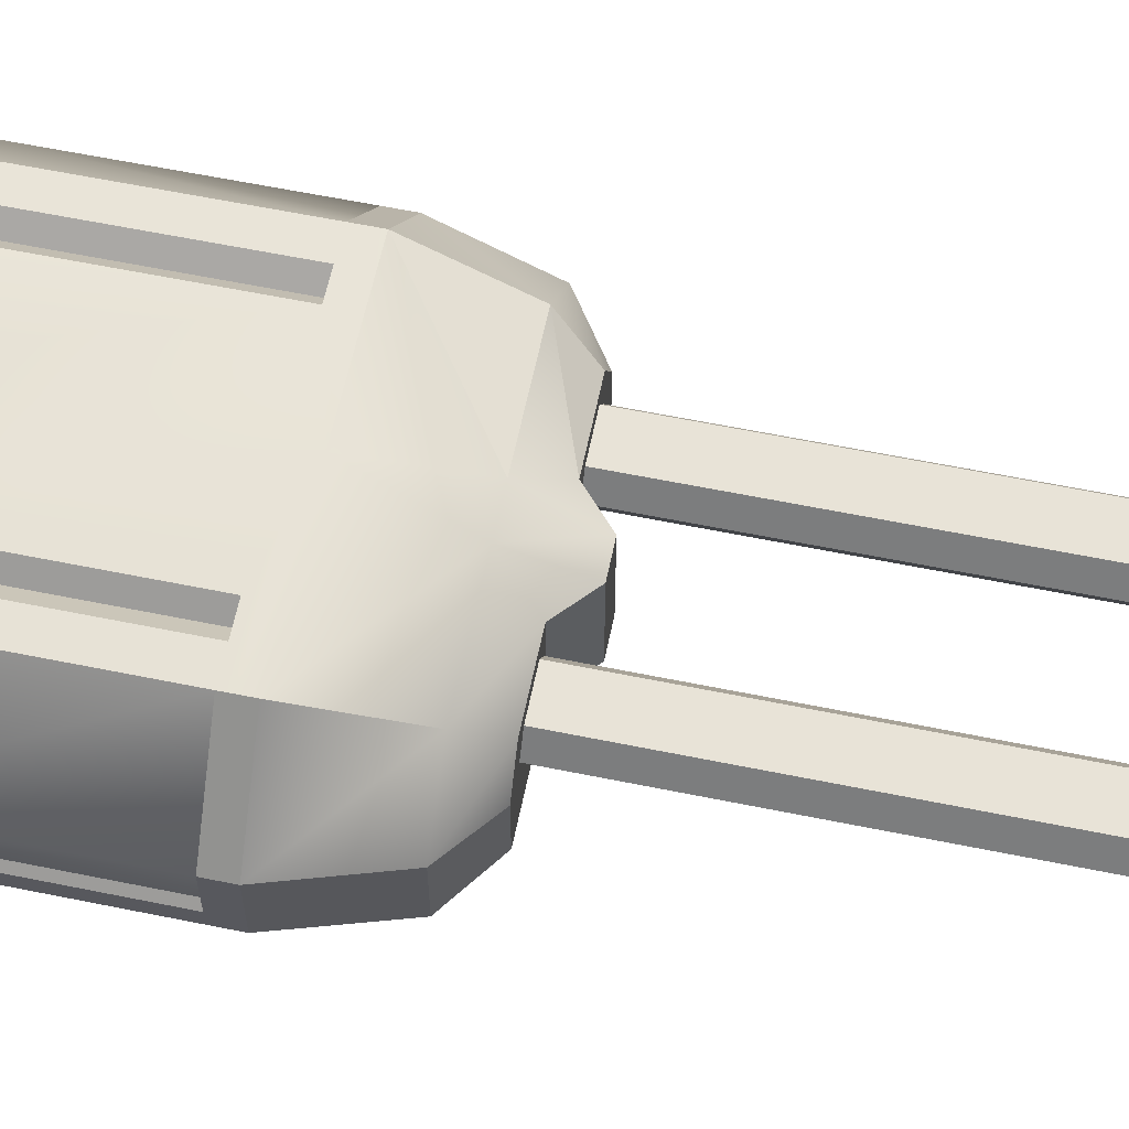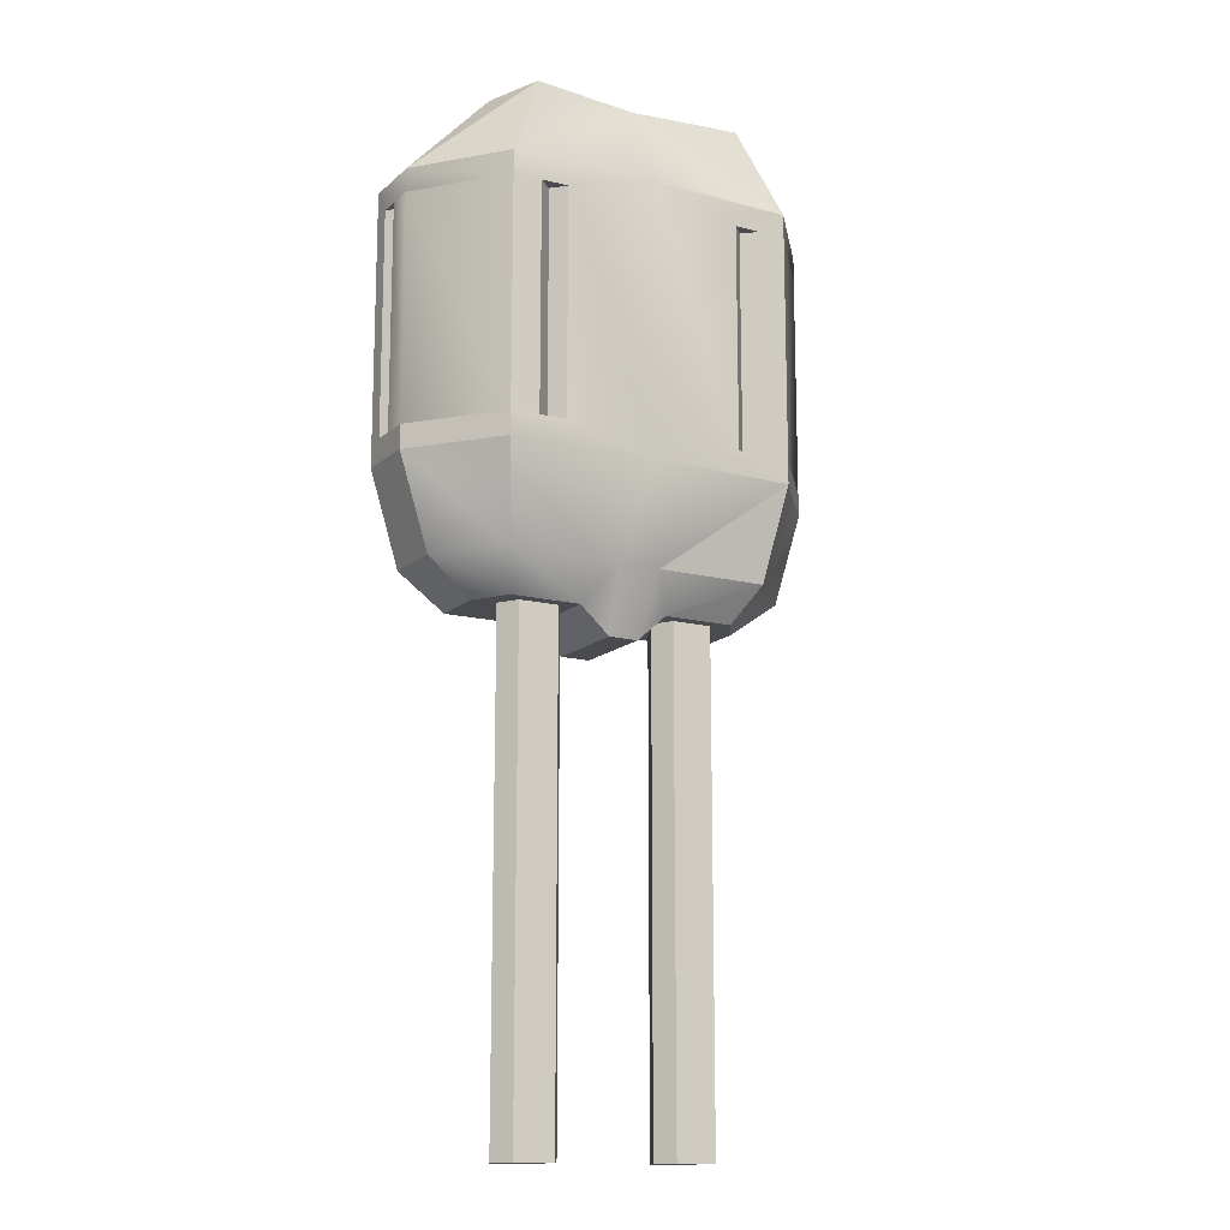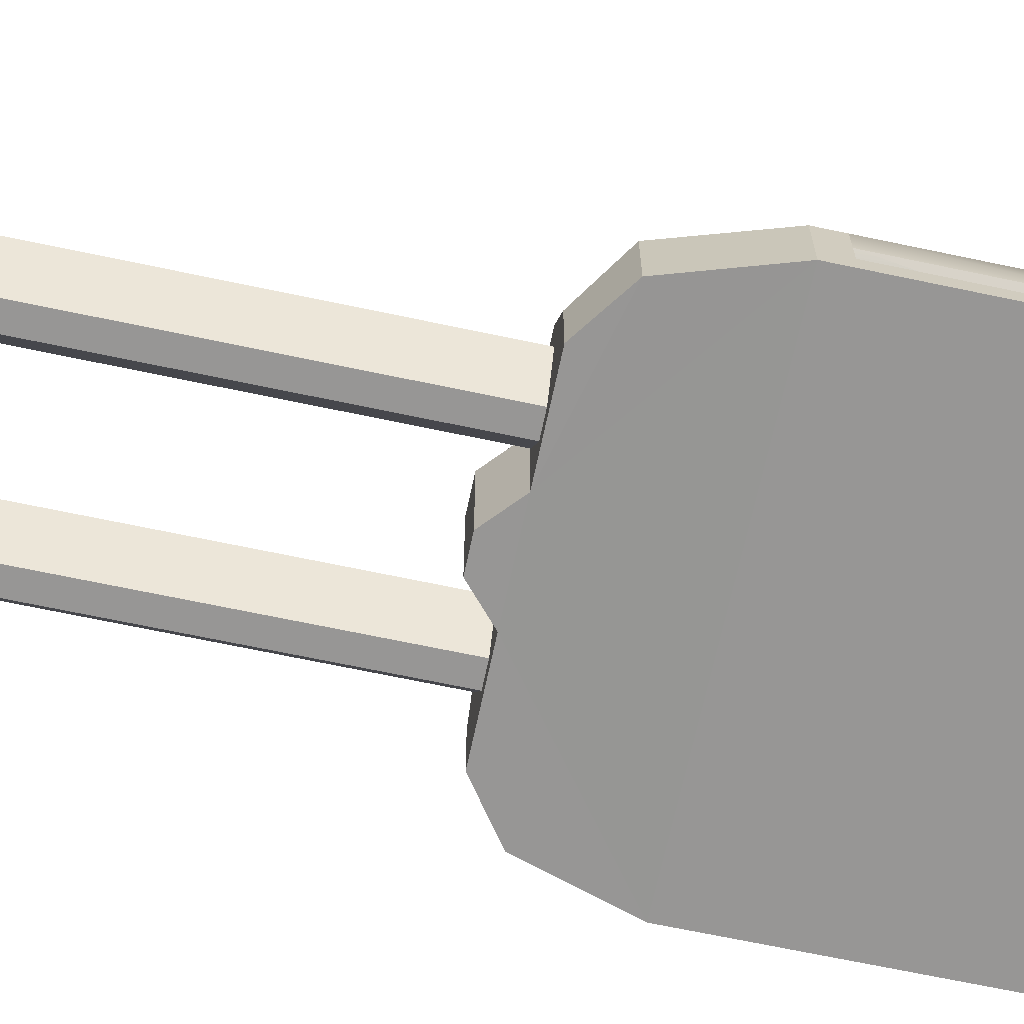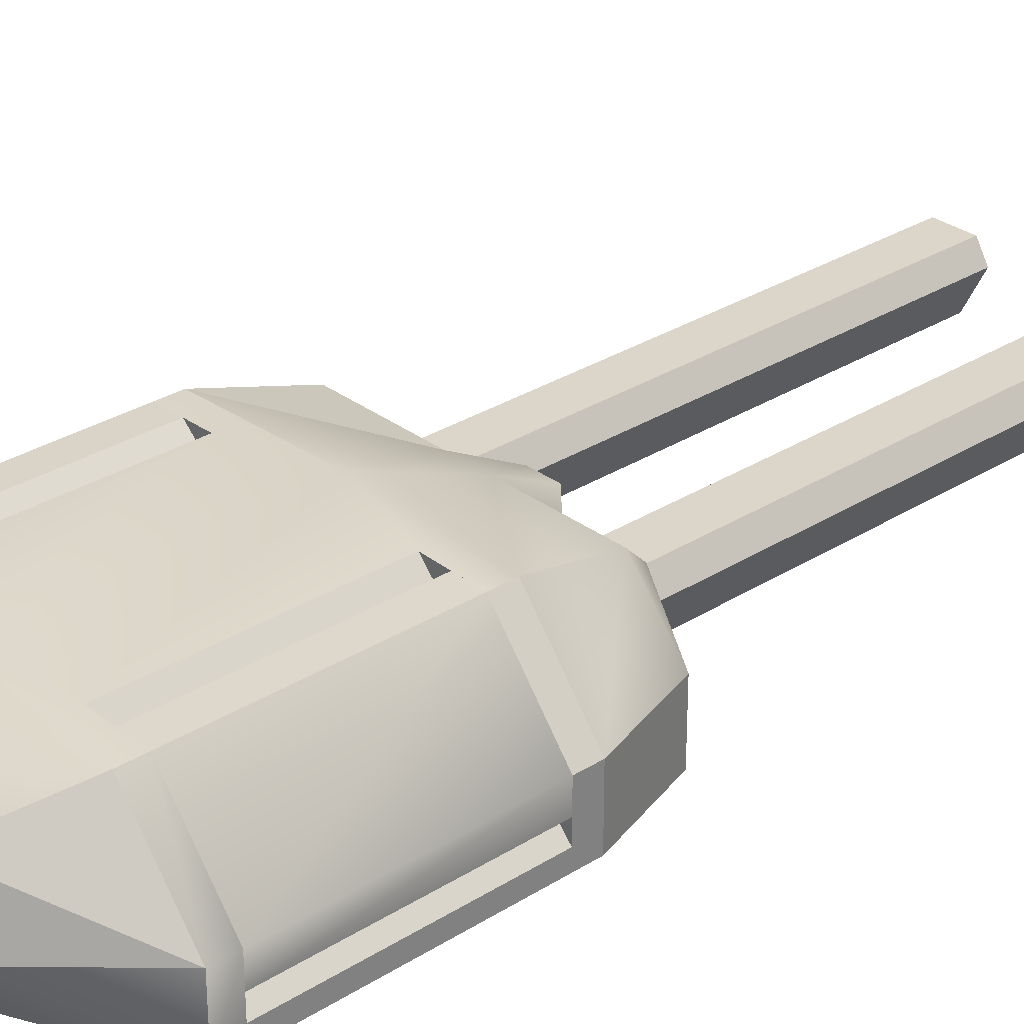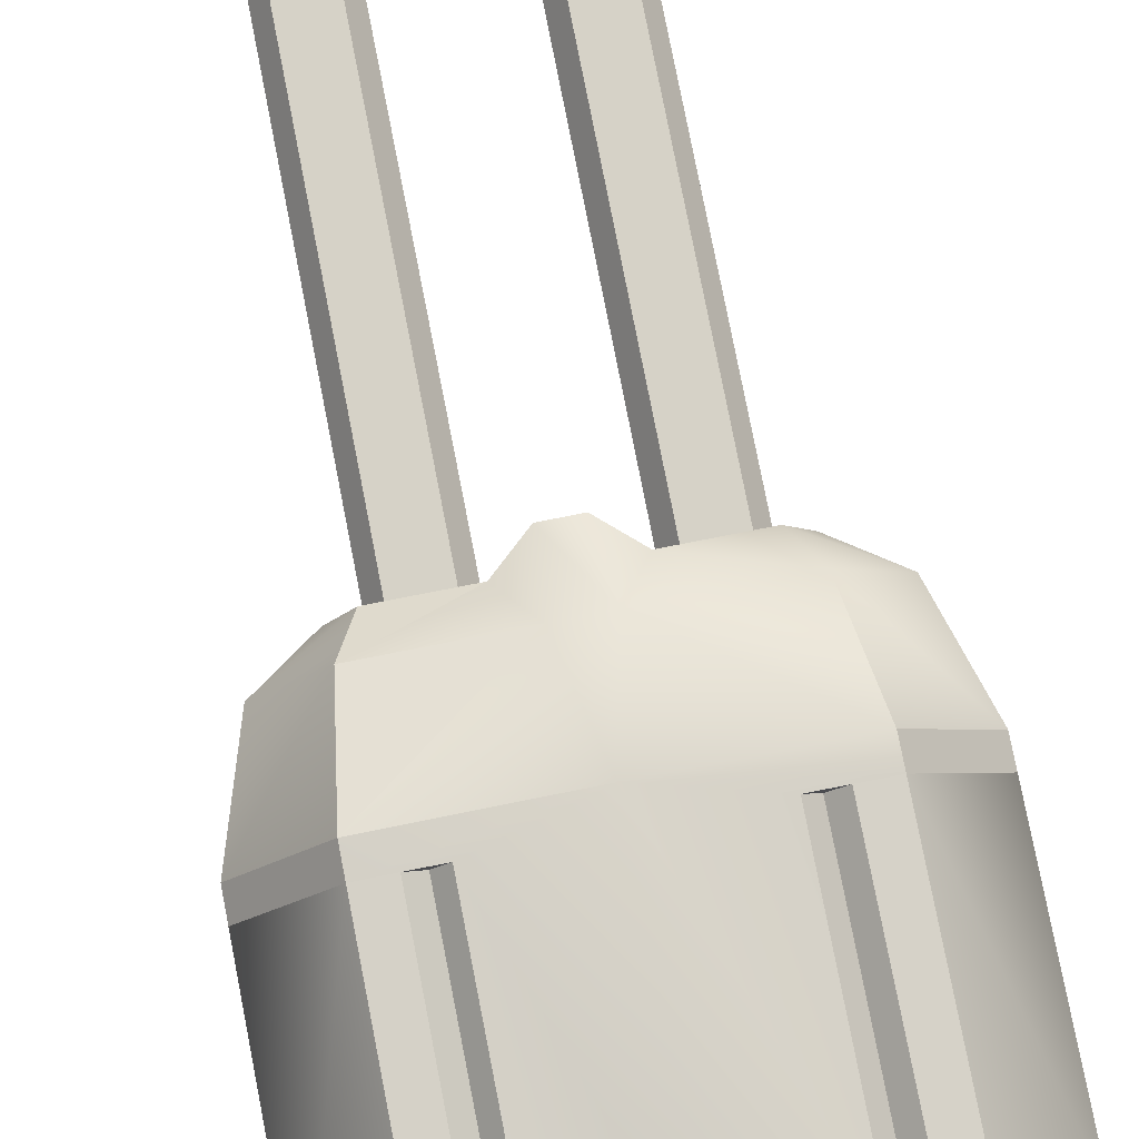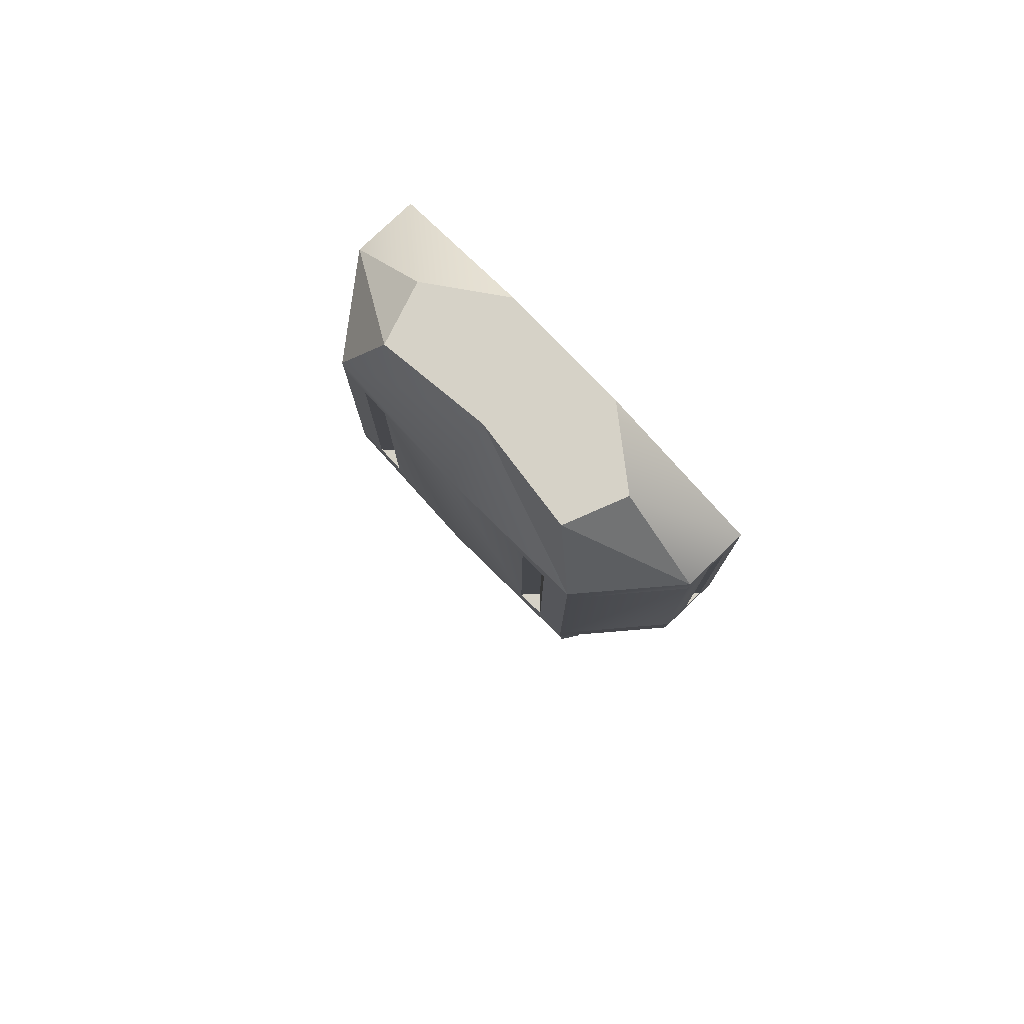
<metadata>
{"format":"obj","ext":"obj","renderer":"f3d","projection":"perspective","resolution":1024,"background":"white","views":[{"elev":61.6,"azim":101.7,"up":"+Y"},{"elev":-14.3,"azim":150.5,"up":"+Z"},{"elev":-67.8,"azim":-102.0,"up":"+Y"},{"elev":30.0,"azim":47.5,"up":"+Y"},{"elev":78.6,"azim":-11.1,"up":"+Y"},{"elev":78.5,"azim":-133.7,"up":"+Z"}]}
</metadata>
<code>
v -64.61 51.55 -132.4
v -76.9 31.09 -132.4
v -76.9 -0.49 -132.4
v -11.32 69.02 -113.2
v -25.13 51.55 -132.4
v -25.13 -0.49 -132.4
v -8.393 51.55 -147.3
v -8.394 -0.49 -147.3
v -74.09 69.02 -113.2
v -103.6 35.84 -113.2
v -103.6 -0.49 -113.2
v -81.94 83.11 -60.78
v -120.2 35.84 -60.78
v -120.2 -6.232e-07 -60.78
v -61.13 68.89 142
v -73.13 35.83 142
v -35.38 7.92 142
v -81.94 83.11 92.06
v -120.2 -6.232e-07 92.06
v -120.2 35.84 92.06
v -81.94 83.11 -47.5
v -120.2 35.84 -47.5
v -120.2 9.607 -47.5
v -120.2 9.607 78.77
v -120.2 35.84 78.77
v -81.94 83.11 78.77
v -50.85 83.81 78.77
v -50.85 83.81 -47.5
v 11.32 69.02 -113.2
v 8.393 51.55 -147.3
v 25.13 51.55 -132.4
v 25.13 -0.49 -132.4
v 8.394 -0.49 -147.3
v 64.61 51.55 -132.4
v 76.9 31.09 -132.4
v 103.6 35.84 -113.2
v 74.09 69.02 -113.2
v 76.9 -0.49 -132.4
v 103.6 -0.49 -113.2
v 120.2 35.84 -60.78
v 81.94 83.11 -60.78
v 120.2 -6.232e-07 -60.78
v 1.071e-05 85.66 -60.78
v 81.94 83.11 -47.5
v 50.85 83.81 -47.5
v -1.991e-05 61.72 142
v 61.13 68.89 142
v 73.13 35.83 142
v 35.38 7.92 142
v 81.94 83.11 92.06
v -1.237e-05 85.66 92.06
v 120.2 -6.232e-07 92.06
v 120.2 35.84 92.06
v 120.2 35.84 -47.5
v 120.2 9.607 -47.5
v 120.2 9.607 78.77
v 120.2 35.84 78.77
v 81.94 83.11 78.77
v 50.85 83.81 78.77
v -39.26 9.057 -407.9
v -27.09 33.23 -130.1
v -39.26 9.057 -130.1
v -33.99 44.39 -130.1
v -63.49 33.23 -130.1
v -63.49 33.23 -407.9
v -56.59 44.39 -130.1
v -51.33 9.057 -130.1
v -51.33 9.057 -407.9
v -27.09 33.23 -407.9
v -56.59 44.39 -407.9
v -33.99 44.39 -407.9
v 39.26 9.057 -407.9
v 27.09 33.23 -407.9
v 27.09 33.23 -130.1
v 39.26 9.057 -130.1
v 33.99 44.39 -130.1
v 33.99 44.39 -407.9
v 56.59 44.39 -407.9
v 56.59 44.39 -130.1
v 51.33 9.057 -407.9
v 51.33 9.057 -130.1
v 63.49 33.23 -130.1
v 63.49 33.23 -407.9
v -120.2 35.84 78.77
v -120.2 20.67 -47.5
v -54.51 73.07 -47.5
v -81.94 83.11 -47.5
v -120.2 35.84 -47.5
v -76.12 9.607 78.77
v -76.12 9.607 -47.5
v -54.51 73.07 78.77
v -66.04 83.47 78.77
v -120.2 20.67 78.77
v -105 9.607 78.77
v -105 9.607 -47.5
v -66.04 83.47 -47.5
v -25.54 57.45 -47.5
v -41.33 9.607 78.77
v -41.33 9.607 -47.5
v -25.54 57.45 78.77
v 120.2 35.84 -47.5
v 120.2 35.84 78.77
v 81.94 83.11 78.77
v 81.94 83.11 -47.5
v 66.04 83.47 78.77
v 66.04 83.47 -47.5
v 120.2 20.67 -47.5
v 120.2 20.67 78.77
v 105 9.607 78.77
v 105 9.607 -47.5
v 76.12 9.607 -47.5
v 76.12 9.607 78.77
v 54.51 73.07 78.77
v 54.51 73.07 -47.5
v 41.33 9.607 78.77
v 25.54 57.45 78.77
v 25.54 57.45 -47.5
v 41.33 9.607 -47.5
o turret
f 4 7 5
f 6 5 7
f 7 8 6
f 30 33 8
f 8 7 30
f 1 2 10
f 10 9 1
f 2 3 11
f 11 10 2
f 5 1 9
f 9 4 5
f 9 10 13
f 13 12 9
f 10 11 14
f 14 13 10
f 4 9 12
f 12 43 4
f 43 12 21
f 21 28 43
f 19 16 20
f 20 16 15
f 15 18 20
f 19 17 16
f 18 15 46
f 12 13 22
f 22 21 12
f 13 14 23
f 23 22 13
f 14 19 24
f 24 23 14
f 19 20 25
f 25 24 19
f 20 18 26
f 26 25 20
f 27 26 18
f 18 51 27
f 27 24 25
f 25 26 27
f 28 21 22
f 22 23 28
f 27 28 23
f 23 24 27
f 1 5 6
f 7 4 29
f 29 30 7
f 29 31 30
f 32 33 30
f 30 31 32
f 34 37 36
f 36 35 34
f 35 36 39
f 39 38 35
f 31 29 37
f 37 34 31
f 37 41 40
f 40 36 37
f 36 40 42
f 42 39 36
f 29 43 41
f 41 37 29
f 43 45 44
f 44 41 43
f 46 15 16
f 16 17 46
f 50 51 46
f 52 53 48
f 53 50 47
f 47 48 53
f 52 48 49
f 50 46 47
f 41 44 54
f 54 40 41
f 40 54 55
f 55 42 40
f 42 55 56
f 56 52 42
f 52 56 57
f 57 53 52
f 53 57 58
f 58 50 53
f 59 51 50
f 50 58 59
f 59 58 57
f 57 56 59
f 45 55 54
f 54 44 45
f 59 56 55
f 55 45 59
f 35 38 32
f 32 34 35
f 4 43 29
f 51 43 28
f 28 27 51
f 6 3 2
f 2 1 6
f 32 31 34
f 6 8 33
f 33 32 6
f 49 17 19
f 19 52 49
f 11 3 6
f 6 14 11
f 32 38 39
f 39 42 32
f 48 47 46
f 46 49 48
f 46 17 49
f 14 42 52
f 52 19 14
f 14 6 32
f 32 42 14
f 59 45 43
f 43 51 59
f 51 18 46
f 61 62 60
f 60 69 61
f 69 71 63
f 63 61 69
f 66 63 71
f 71 70 66
f 64 65 68
f 68 67 64
f 65 64 66
f 66 70 65
f 68 60 62
f 62 67 68
f 70 71 69
f 69 65 70
f 60 68 65
f 65 69 60
f 74 73 72
f 72 75 74
f 73 74 76
f 76 77 73
f 79 78 77
f 77 76 79
f 82 81 80
f 80 83 82
f 83 78 79
f 79 82 83
f 80 81 75
f 75 72 80
f 78 83 73
f 73 77 78
f 72 73 83
f 83 80 72
f 84 26 87
f 87 88 84
f 96 87 26
f 26 92 96
f 88 85 93
f 93 84 88
f 94 95 90
f 90 89 94
f 91 92 26
f 85 95 94
f 94 93 85
f 92 91 86
f 86 96 92
f 91 89 98
f 98 100 91
f 90 86 97
f 97 99 90
f 89 90 99
f 99 98 89
f 86 91 100
f 100 97 86
f 86 87 96
f 90 95 85
f 85 88 90
f 90 88 87
f 87 86 90
f 84 89 91
f 91 26 84
f 84 93 94
f 94 89 84
f 102 101 104
f 104 103 102
f 106 105 103
f 103 104 106
f 101 102 108
f 108 107 101
f 109 112 111
f 111 110 109
f 113 103 105
f 107 108 109
f 109 110 107
f 105 106 114
f 114 113 105
f 113 116 115
f 115 112 113
f 111 118 117
f 117 114 111
f 112 115 118
f 118 111 112
f 114 117 116
f 116 113 114
f 114 106 104
f 111 101 107
f 107 110 111
f 111 114 104
f 104 101 111
f 102 103 113
f 113 112 102
f 102 112 109
f 109 108 102

</code>
